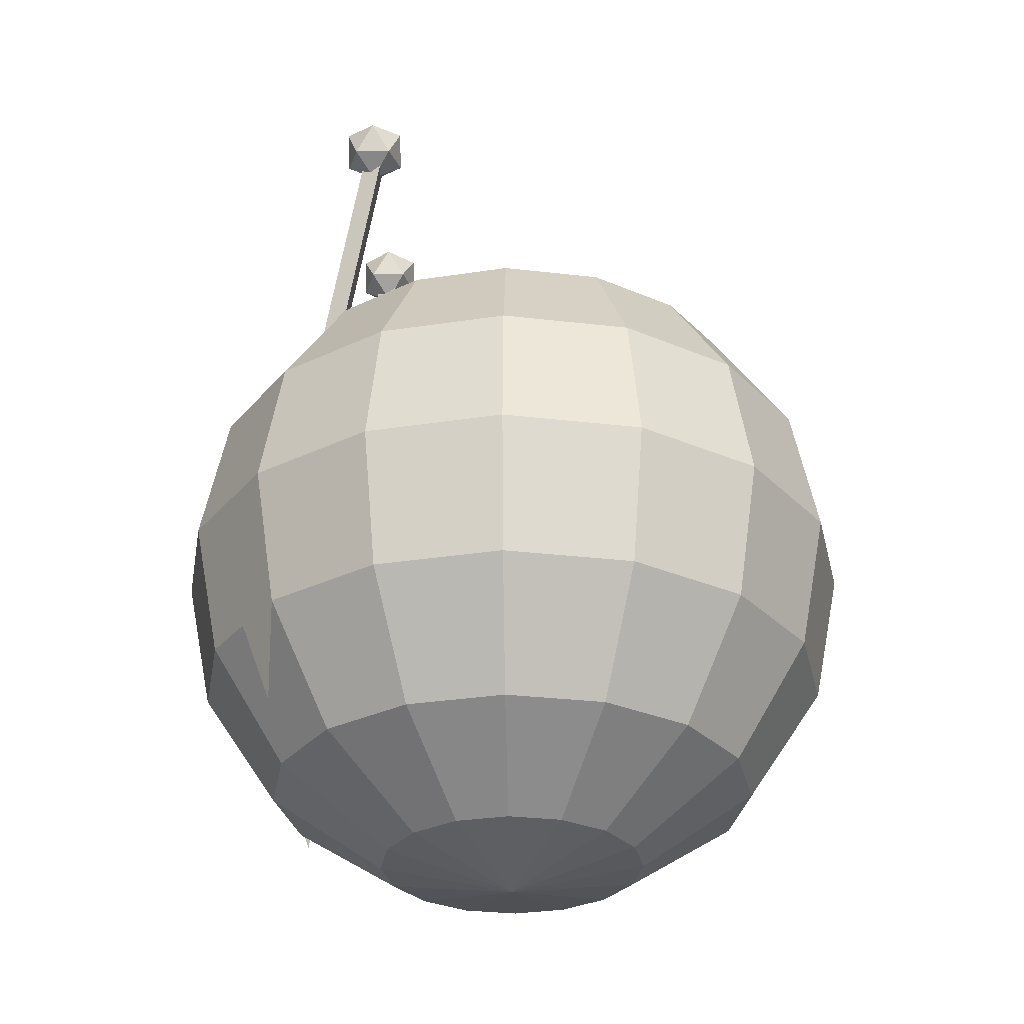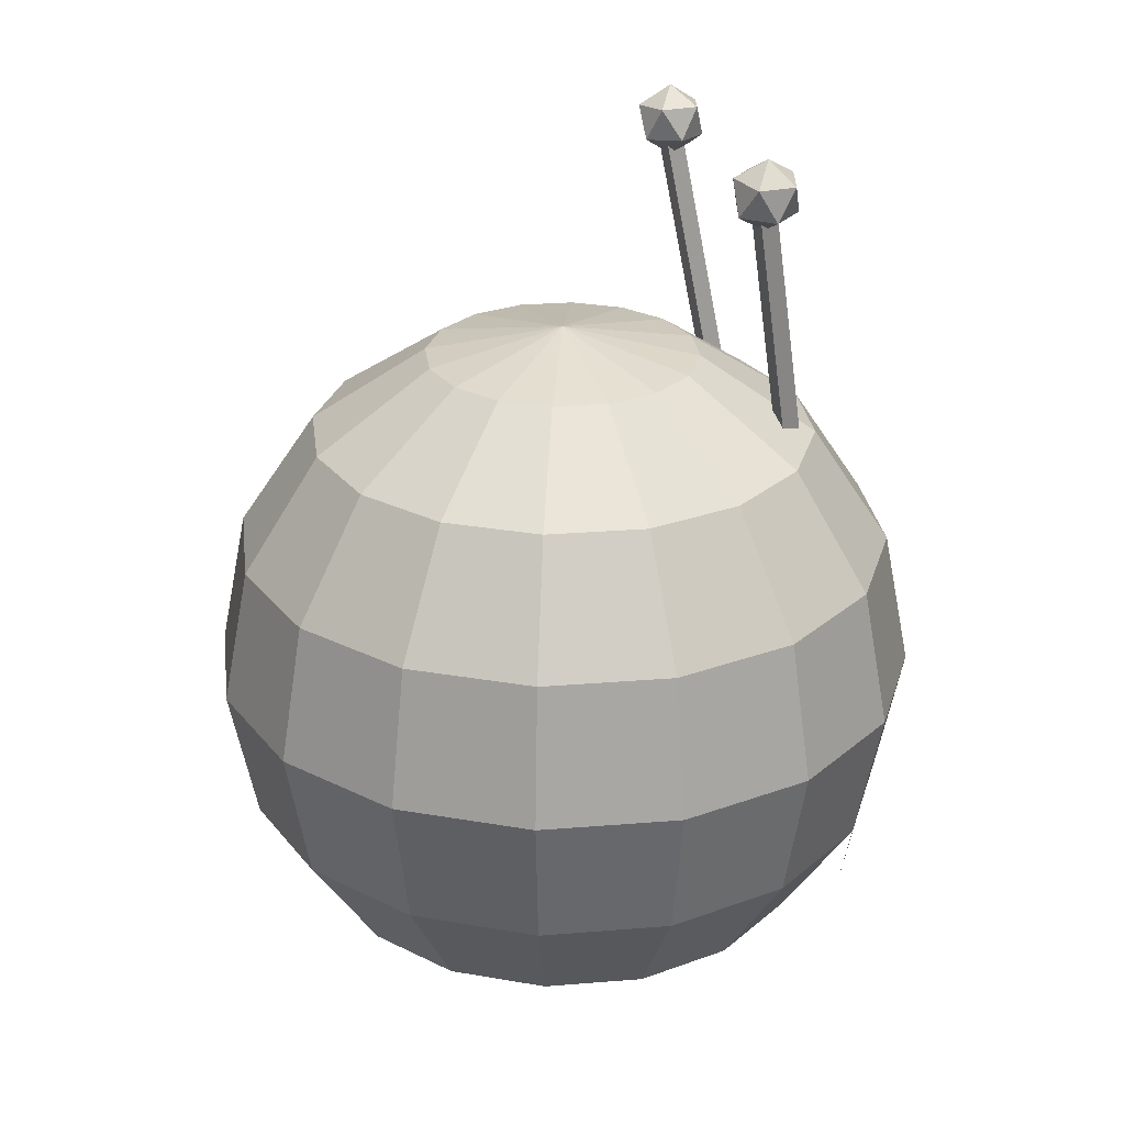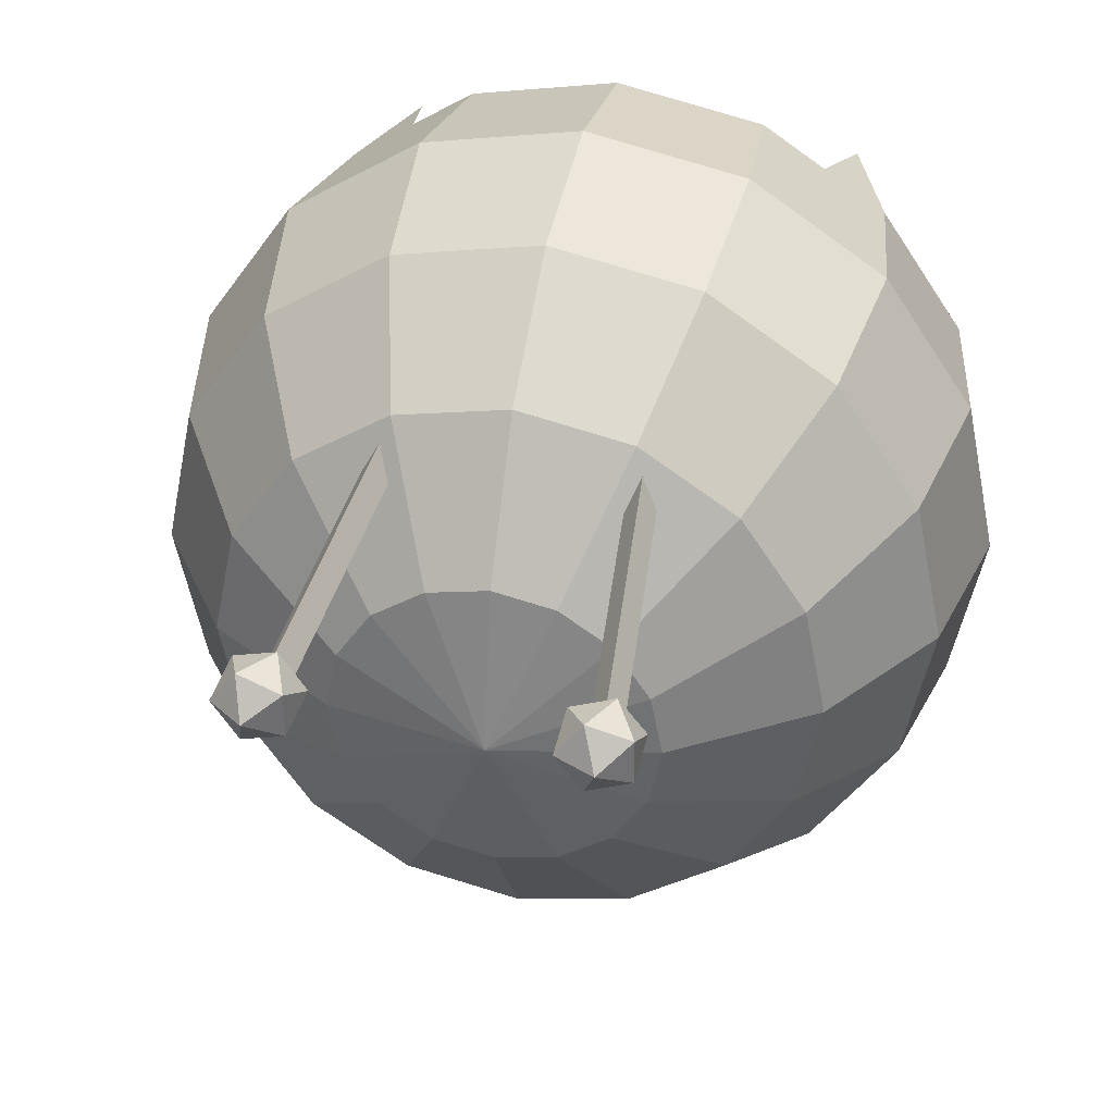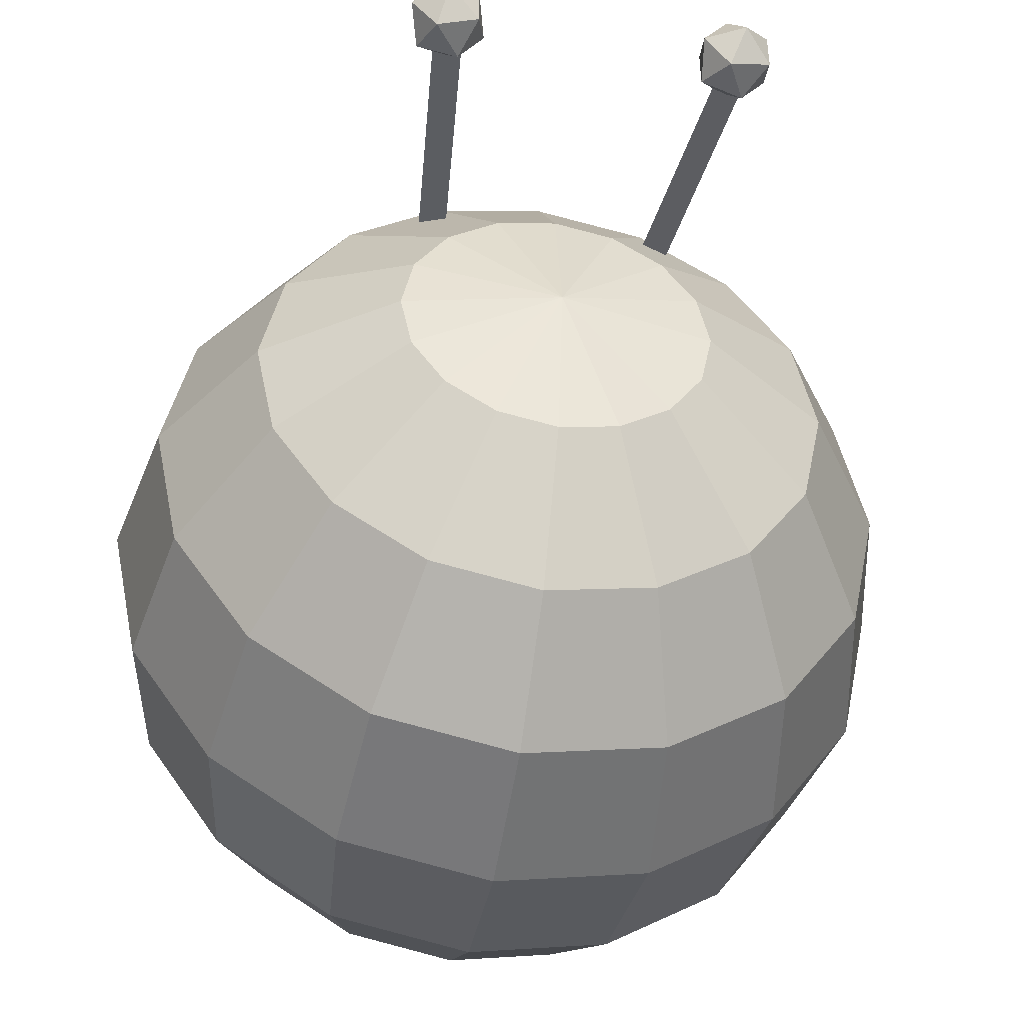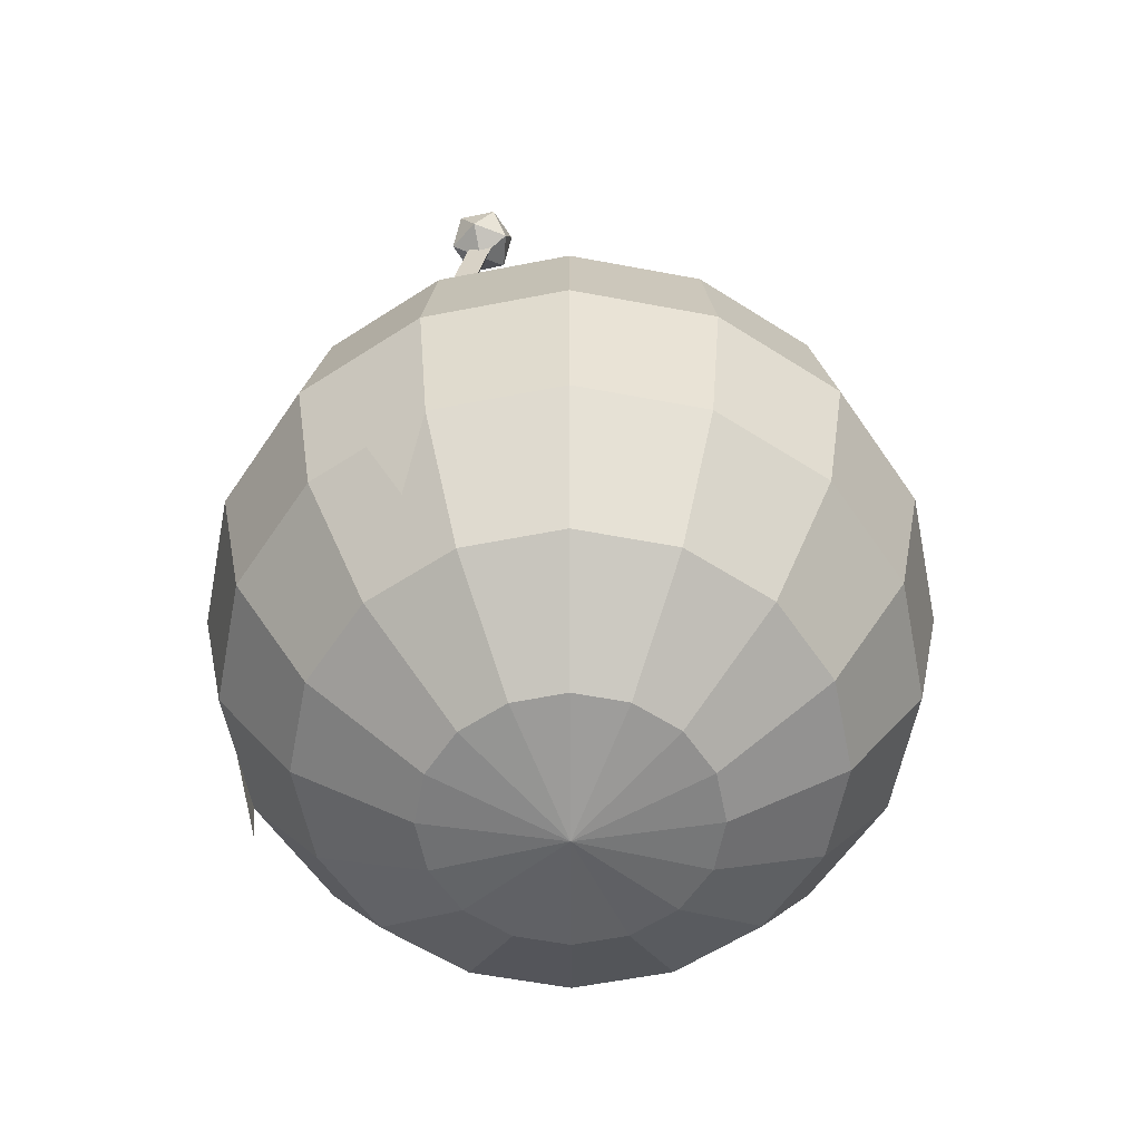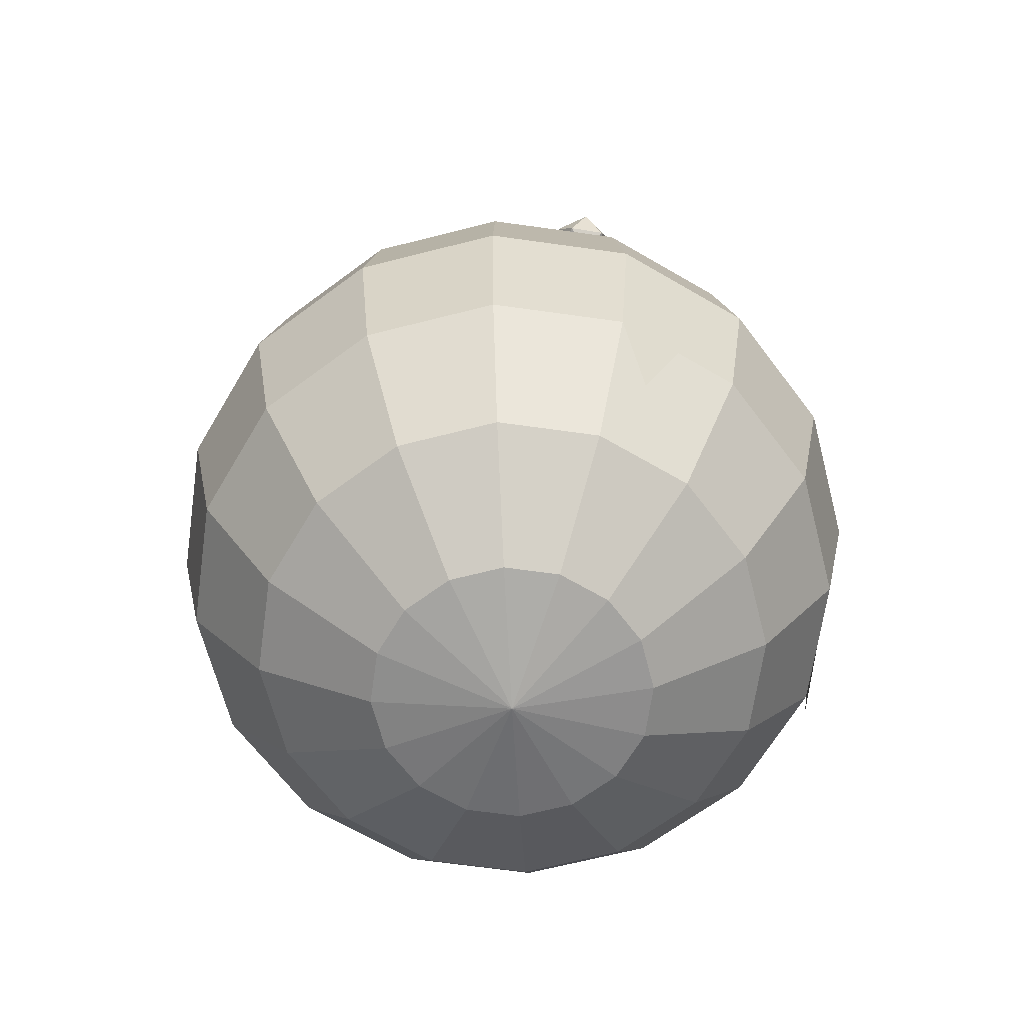
<metadata>
{"format":"obj","ext":"obj","renderer":"f3d","projection":"perspective","resolution":1024,"background":"white","views":[{"elev":-30.1,"azim":91.5,"up":"+Y"},{"elev":26.8,"azim":-108.5,"up":"+Y"},{"elev":36.6,"azim":-167.4,"up":"+Z"},{"elev":-46.1,"azim":170.4,"up":"+Z"},{"elev":-58.9,"azim":67.7,"up":"+Y"},{"elev":-65.6,"azim":-64.3,"up":"+Y"}]}
</metadata>
<code>
o Sphere_Sphere.001
v 0.07322 0.9619 -0.1768
v 0.1353 0.8536 -0.3266
v 0.1768 0.6913 -0.4268
v 0.1913 0.5 -0.4619
v 0.1768 0.3087 -0.4268
v 0.1353 0.1464 -0.3266
v 0.07322 0.03806 -0.1768
v 0.1353 0.9619 -0.1353
v 0.25 0.8536 -0.25
v 0.3266 0.6913 -0.3266
v 0.3536 0.5 -0.3536
v 0.3266 0.3087 -0.3266
v 0.25 0.1464 -0.25
v 0.1353 0.03806 -0.1353
v 0.1768 0.9619 -0.07322
v 0.3266 0.8536 -0.1353
v 0.4268 0.6913 -0.1768
v 0.4619 0.5 -0.1913
v 0.4268 0.3087 -0.1768
v 0.3266 0.1464 -0.1353
v 0.1768 0.03806 -0.07322
v 0.1913 0.9619 -0
v 0.3536 0.8536 -0
v 0.4619 0.6913 -0
v 0.5 0.5 -0
v 0.4619 0.3087 -0
v 0.3536 0.1464 -0
v 0.1913 0.03806 -0
v 0.1768 0.9619 0.07322
v 0.3266 0.8536 0.1353
v 0.4268 0.6913 0.1768
v 0.4619 0.5 0.1913
v 0.4268 0.3087 0.1768
v 0.3266 0.1464 0.1353
v 0.1768 0.03806 0.07322
v 0.1353 0.9619 0.1353
v 0.25 0.8536 0.25
v 0.3266 0.6913 0.3266
v 0.3536 0.5 0.3536
v 0.3266 0.3087 0.3266
v 0.25 0.1464 0.25
v 0.1353 0.03806 0.1353
v 0.07322 0.9619 0.1768
v 0.1353 0.8536 0.3266
v 0.1768 0.6913 0.4268
v 0.1913 0.5 0.4619
v 0.1768 0.3087 0.4268
v 0.1353 0.1464 0.3266
v 0.07322 0.03806 0.1768
v -0 0.9619 0.1913
v -0 0.8536 0.3536
v -0 0.6913 0.4619
v -0 0.5 0.5
v -0 0.3087 0.4619
v -0 0.1464 0.3536
v -0 0.03806 0.1913
v -0.1768 0.6913 0.4268
v -0.1353 0.8536 0.3266
v -0.07322 0.9619 0.1768
v -0.1353 0.03806 0.1353
v -0.25 0.1464 0.25
v -0.3266 0.3087 0.3266
v -0.3536 0.5 0.3536
v -0.3266 0.6913 0.3266
v -0.25 0.8536 0.25
v -0.1353 0.9619 0.1353
v -0.1768 0.03806 0.07322
v -0.3266 0.1464 0.1353
v -0.4268 0.3087 0.1768
v -0.4619 0.5 0.1913
v -0.4268 0.6913 0.1768
v -0.3266 0.8536 0.1353
v -0.1768 0.9619 0.07322
v -0.1913 0.03806 -0
v -0.3536 0.1464 -0
v -0.4619 0.3087 -0
v -0.5 0.5 -0
v -0.4619 0.6913 -0
v -0.3536 0.8536 -0
v -0.1913 0.9619 -0
v -0.1768 0.03806 -0.07322
v -0.3266 0.1464 -0.1353
v -0.4268 0.3087 -0.1768
v -0.4619 0.5 -0.1913
v -0.4268 0.6913 -0.1768
v -0.3266 0.8536 -0.1353
v -0.1768 0.9619 -0.07322
v -0.1353 0.03806 -0.1353
v -0.25 0.1464 -0.25
v -0.3266 0.3087 -0.3266
v -0.3536 0.5 -0.3536
v -0.3266 0.6913 -0.3266
v -0.25 0.8536 -0.25
v -0.1353 0.9619 -0.1353
v -0.07322 0.03806 -0.1768
v -0.1353 0.1464 -0.3266
v -0.1768 0.3087 -0.4268
v -0.1913 0.5 -0.4619
v -0.1768 0.6913 -0.4268
v -0.1353 0.8536 -0.3266
v -0.07322 0.9619 -0.1768
v 0 0.03806 -0.1913
v 0 0.3087 -0.4619
v 0 0.6913 -0.4619
v 0 0.8536 -0.3536
v 0 0 -0
v -0.1913 0.5 0.4619
v -0.1768 0.3087 0.4268
v -0.1353 0.1464 0.3266
v -0.07322 0.03806 0.1768
v 0 1 -0
v 0 0.9619 -0.1913
v -0 0.5 -0.5
v -0 0.1464 -0.3536
v 0.1756 1.216 0.2357
v 0.145 0.8663 0.2975
v 0.1578 1.212 0.206
v 0.1273 0.8626 0.2679
v 0.1924 1.209 0.206
v 0.1619 0.8595 0.2679
v 0.1727 1.171 0.2216
v 0.2112 1.196 0.2479
v 0.1614 1.2 0.2641
v 0.1306 1.203 0.2216
v 0.1614 1.2 0.1791
v 0.2112 1.196 0.1953
v 0.1928 1.242 0.2641
v 0.143 1.247 0.2479
v 0.143 1.247 0.1953
v 0.1928 1.242 0.1791
v 0.2236 1.24 0.2216
v 0.1815 1.271 0.2216
v -0.1756 1.216 0.2357
v -0.145 0.8663 0.2975
v -0.1924 1.209 0.206
v -0.1619 0.8595 0.2679
v -0.1578 1.212 0.206
v -0.1273 0.8626 0.2679
v -0.1707 1.172 0.2216
v -0.137 1.202 0.2479
v -0.1869 1.198 0.2641
v -0.2176 1.195 0.2216
v -0.1869 1.198 0.1791
v -0.137 1.202 0.1953
v -0.1632 1.245 0.2641
v -0.213 1.24 0.2479
v -0.213 1.24 0.1953
v -0.1632 1.245 0.1791
v -0.1324 1.248 0.2216
v -0.1794 1.271 0.2216
v -0.2517 0.3087 0.3767
v 0.2753 0.1811 0.331
v 0.3266 0.3087 0.3266
v 0.2517 0.3087 0.3767
v -0.3266 0.3087 0.3266
v -0.2753 0.1811 0.331
g Sphere_Sphere.001_Face
f 112 111 1
f 106 102 7
f 103 6 114
f 104 4 113
f 105 1 2
f 102 6 7
f 103 4 5
f 105 3 104
f 3 11 4
f 1 9 2
f 6 14 7
f 4 12 5
f 2 10 3
f 1 111 8
f 106 7 14
f 5 13 6
f 14 20 21
f 11 19 12
f 9 17 10
f 8 111 15
f 106 14 21
f 12 20 13
f 11 17 18
f 9 15 16
f 16 24 17
f 15 111 22
f 106 21 28
f 19 27 20
f 17 25 18
f 16 22 23
f 21 27 28
f 18 26 19
f 106 28 35
f 26 34 27
f 24 32 25
f 23 29 30
f 27 35 28
f 25 33 26
f 24 30 31
f 22 111 29
f 30 36 37
f 34 42 35
f 32 40 33
f 30 38 31
f 29 111 36
f 106 35 42
f 33 41 34
f 31 39 32
f 42 48 49
f 39 47 40
f 37 45 38
f 36 111 43
f 106 42 49
f 40 48 41
f 39 45 46
f 37 43 44
f 43 111 50
f 106 49 56
f 47 55 48
f 45 53 46
f 44 50 51
f 49 55 56
f 46 54 47
f 44 52 45
f 57 51 58
f 54 107 108
f 56 109 110
f 58 50 59
f 53 57 107
f 55 108 109
f 106 56 110
f 59 50 111
f 58 66 65
f 107 64 63
f 109 62 61
f 106 110 60
f 66 59 111
f 57 65 64
f 62 107 63
f 110 61 60
f 70 64 71
f 61 69 68
f 106 60 67
f 73 66 111
f 64 72 71
f 69 63 70
f 67 61 68
f 72 66 73
f 80 73 111
f 71 79 78
f 69 77 76
f 74 68 75
f 72 80 79
f 77 71 78
f 68 76 75
f 106 67 74
f 83 77 84
f 81 75 82
f 79 87 86
f 77 85 84
f 82 76 83
f 106 74 81
f 87 80 111
f 78 86 85
f 86 94 93
f 91 85 92
f 89 83 90
f 106 81 88
f 94 87 111
f 85 93 92
f 90 84 91
f 88 82 89
f 89 97 96
f 106 88 95
f 101 94 111
f 92 100 99
f 90 98 97
f 88 96 95
f 100 94 101
f 91 99 98
f 99 105 104
f 97 113 103
f 95 114 102
f 105 101 112
f 113 99 104
f 114 97 103
f 106 95 102
f 112 101 111
f 103 5 6
f 104 3 4
f 105 112 1
f 102 114 6
f 103 113 4
f 105 2 3
f 3 10 11
f 1 8 9
f 6 13 14
f 4 11 12
f 2 9 10
f 5 12 13
f 14 13 20
f 11 18 19
f 9 16 17
f 12 19 20
f 11 10 17
f 9 8 15
f 16 23 24
f 19 26 27
f 17 24 25
f 16 15 22
f 21 20 27
f 18 25 26
f 26 33 34
f 24 31 32
f 23 22 29
f 27 34 35
f 25 32 33
f 24 23 30
f 30 29 36
f 34 41 42
f 32 39 40
f 30 37 38
f 33 40 41
f 31 38 39
f 42 41 48
f 39 46 47
f 37 44 45
f 40 47 48
f 39 38 45
f 37 36 43
f 47 54 55
f 45 52 53
f 44 43 50
f 49 48 55
f 46 53 54
f 44 51 52
f 57 52 51
f 54 53 107
f 56 55 109
f 58 51 50
f 53 52 57
f 55 54 108
f 58 59 66
f 107 57 64
f 109 108 62
f 57 58 65
f 62 108 107
f 110 109 61
f 70 63 64
f 61 62 69
f 64 65 72
f 69 62 63
f 67 60 61
f 72 65 66
f 71 72 79
f 69 70 77
f 74 67 68
f 72 73 80
f 77 70 71
f 68 69 76
f 83 76 77
f 81 74 75
f 79 80 87
f 77 78 85
f 82 75 76
f 78 79 86
f 86 87 94
f 91 84 85
f 89 82 83
f 85 86 93
f 90 83 84
f 88 81 82
f 89 90 97
f 92 93 100
f 90 91 98
f 88 89 96
f 100 93 94
f 91 92 99
f 99 100 105
f 97 98 113
f 95 96 114
f 105 100 101
f 113 98 99
f 114 96 97
g Sphere_Sphere.001_Solid_Colours
f 115 118 116
f 119 118 117
f 118 120 116
f 115 120 119
f 115 119 117
f 121 122 123
f 122 121 126
f 121 123 124
f 121 124 125
f 121 125 126
f 122 126 131
f 123 122 127
f 124 123 128
f 125 124 129
f 126 125 130
f 122 131 127
f 123 127 128
f 124 128 129
f 125 129 130
f 126 130 131
f 127 131 132
f 128 127 132
f 129 128 132
f 130 129 132
f 131 130 132
f 133 136 134
f 137 136 135
f 136 138 134
f 137 134 138
f 133 137 135
f 139 140 141
f 140 139 144
f 139 141 142
f 139 142 143
f 139 143 144
f 140 144 149
f 141 140 145
f 142 141 146
f 143 142 147
f 144 143 148
f 140 149 145
f 141 145 146
f 142 146 147
f 143 147 148
f 144 148 149
f 145 149 150
f 146 145 150
f 147 146 150
f 148 147 150
f 149 148 150
f 156 151 155
f 152 153 154
f 115 117 118
f 119 120 118
f 115 116 120
f 133 135 136
f 137 138 136
f 137 133 134

</code>
